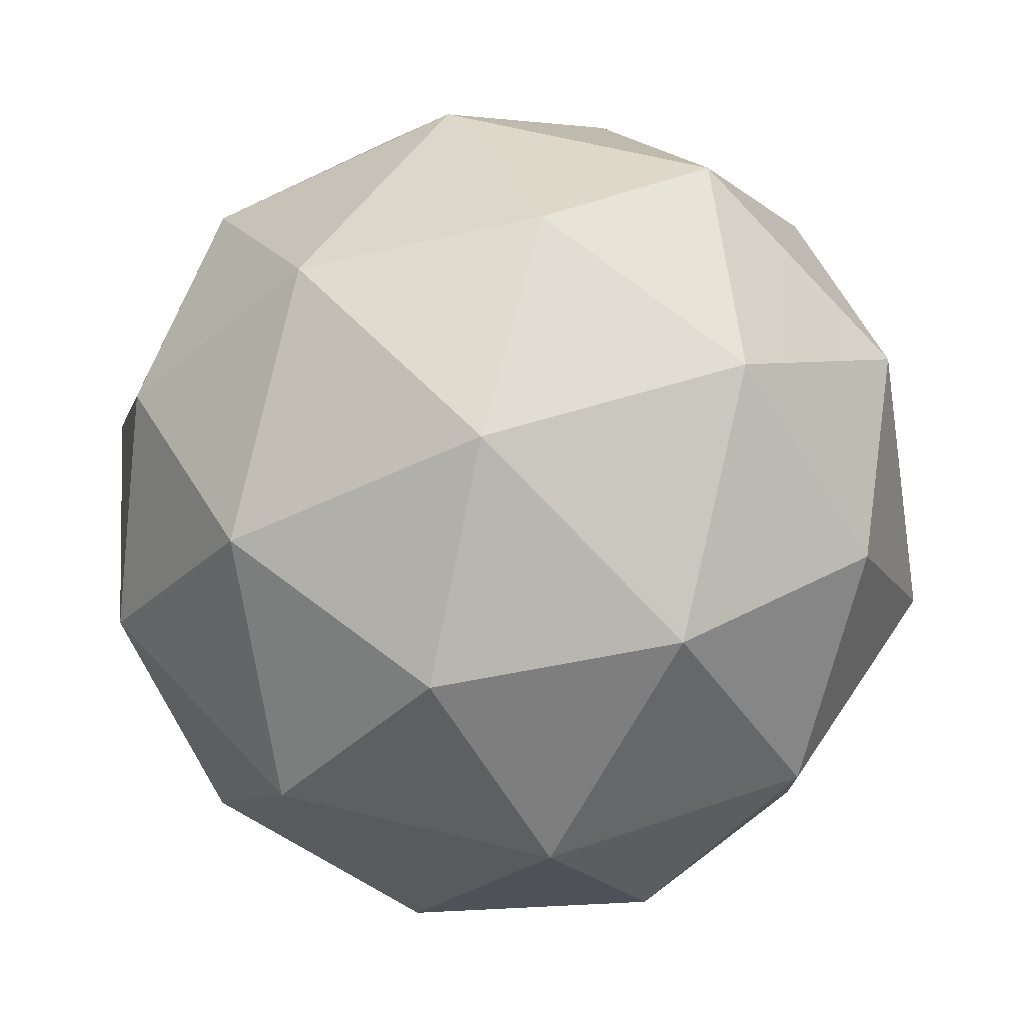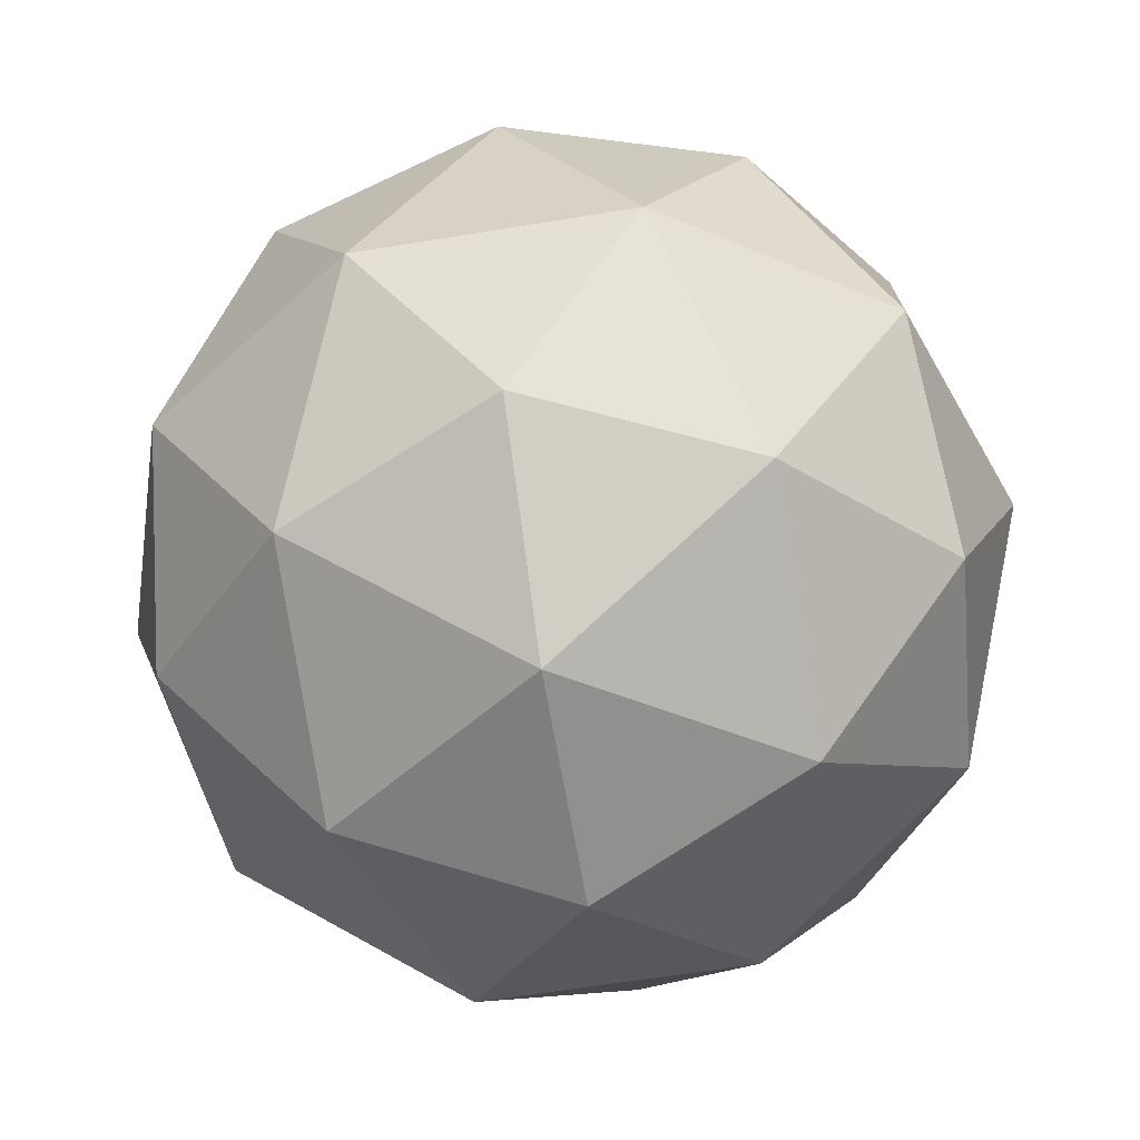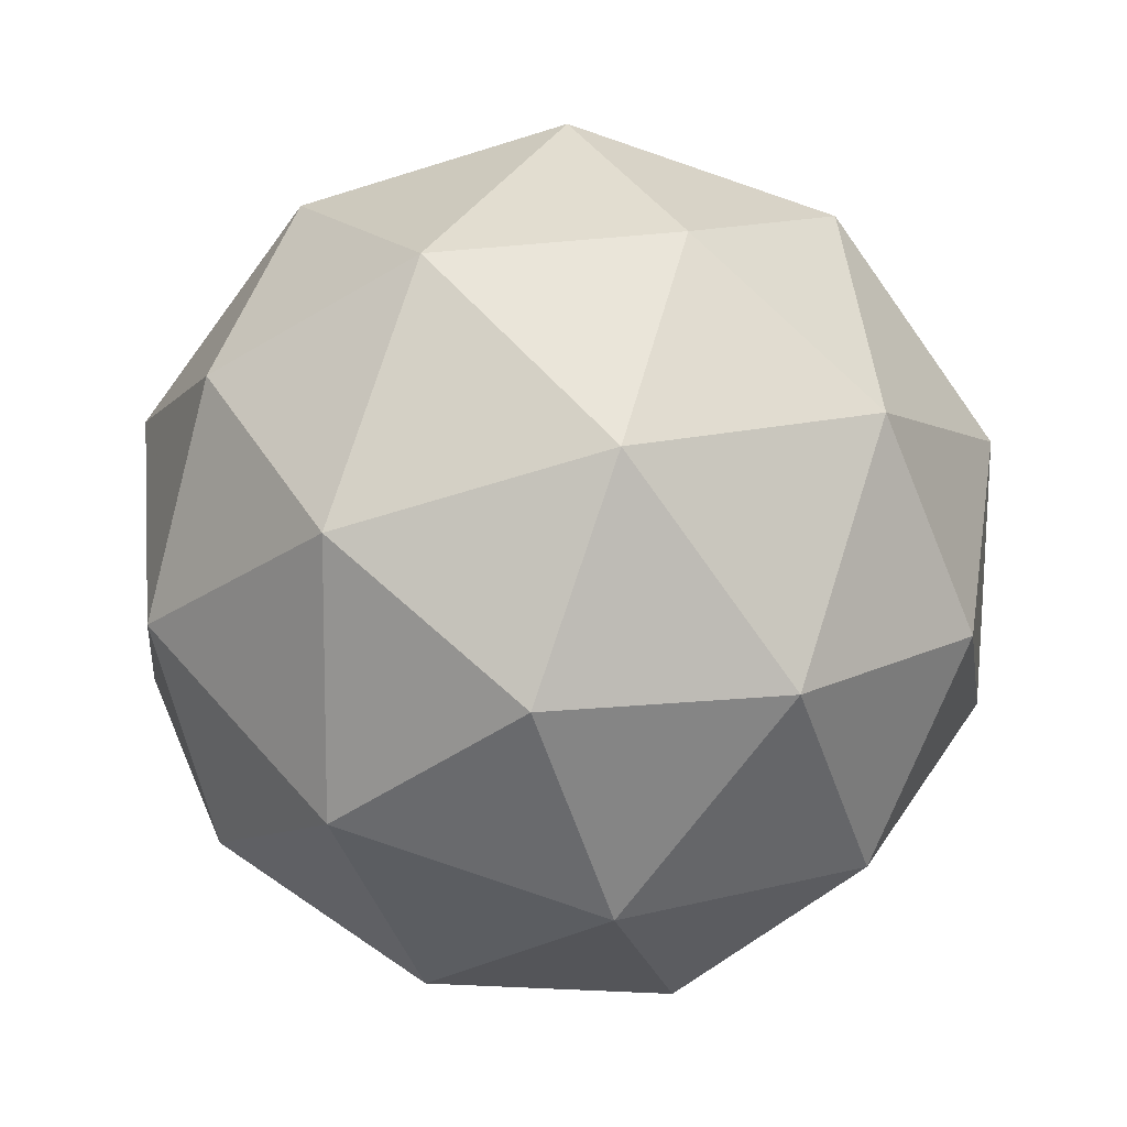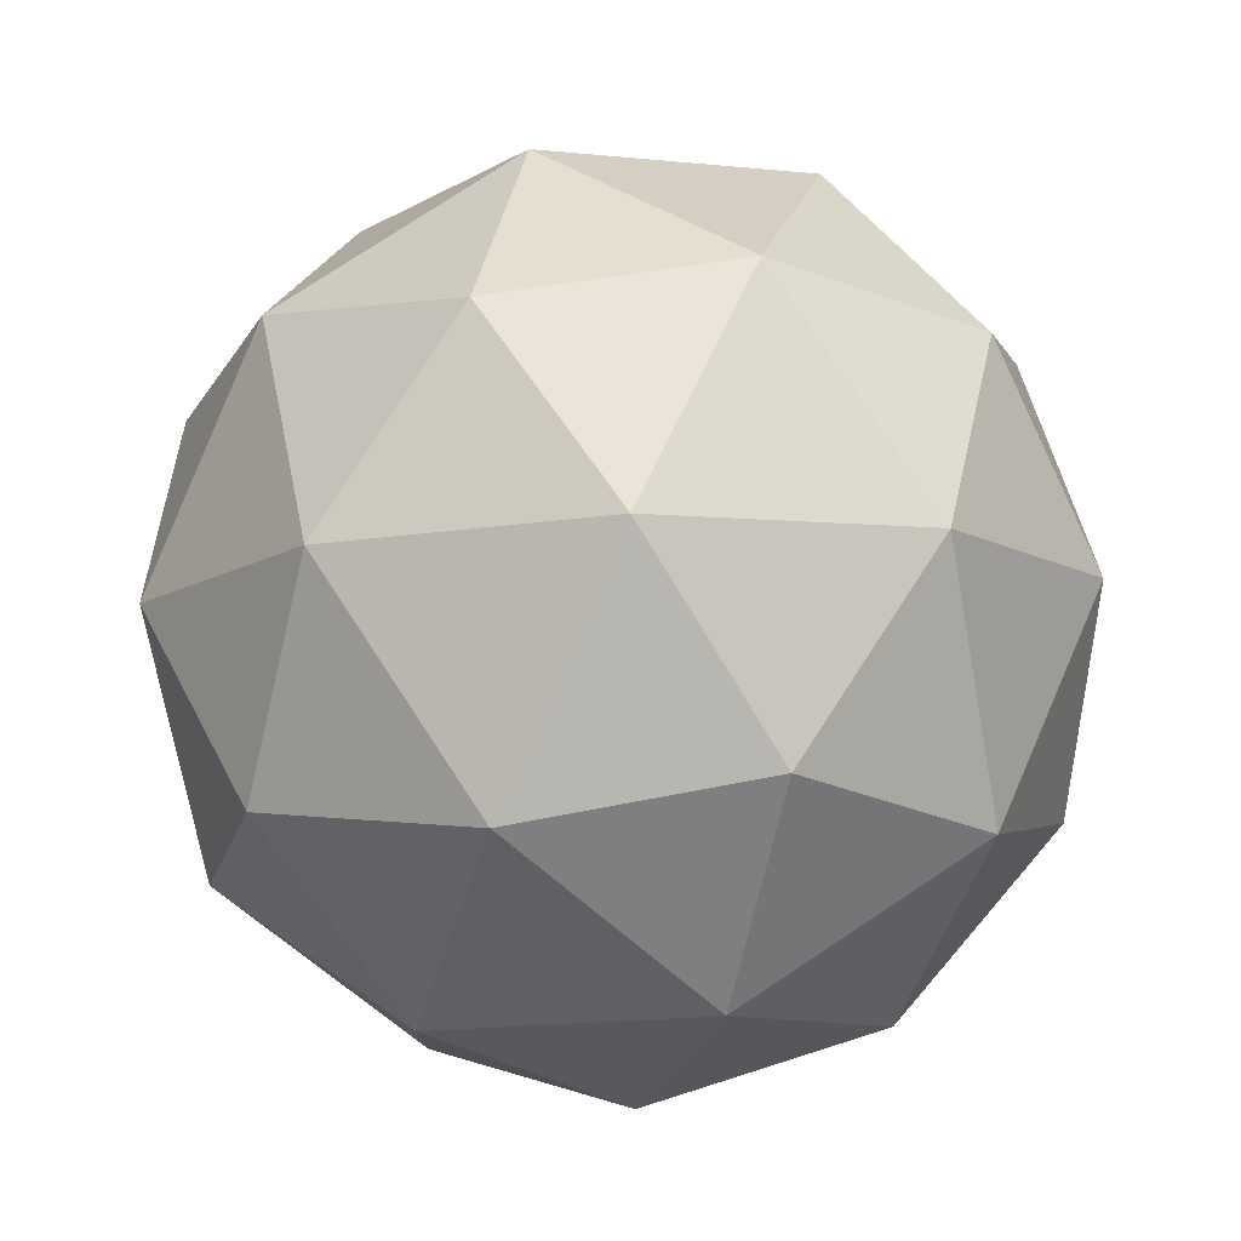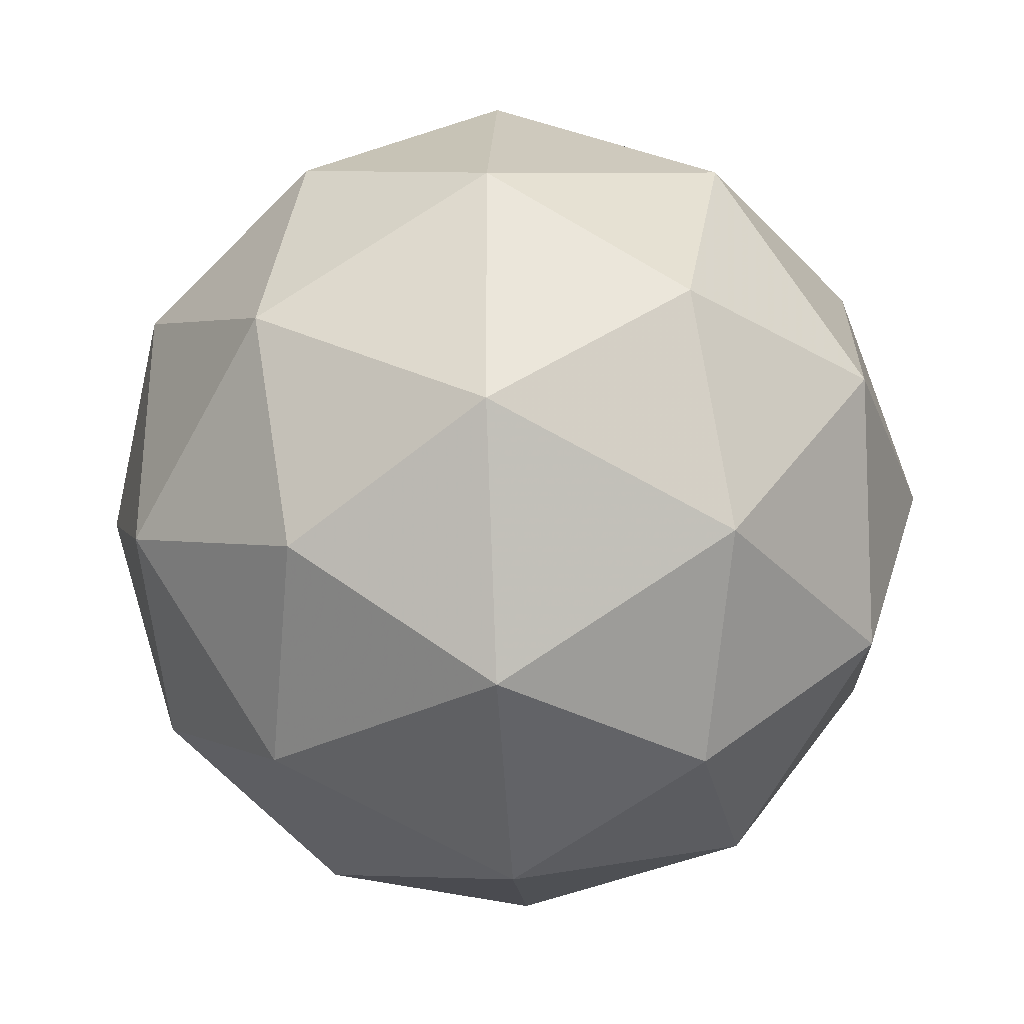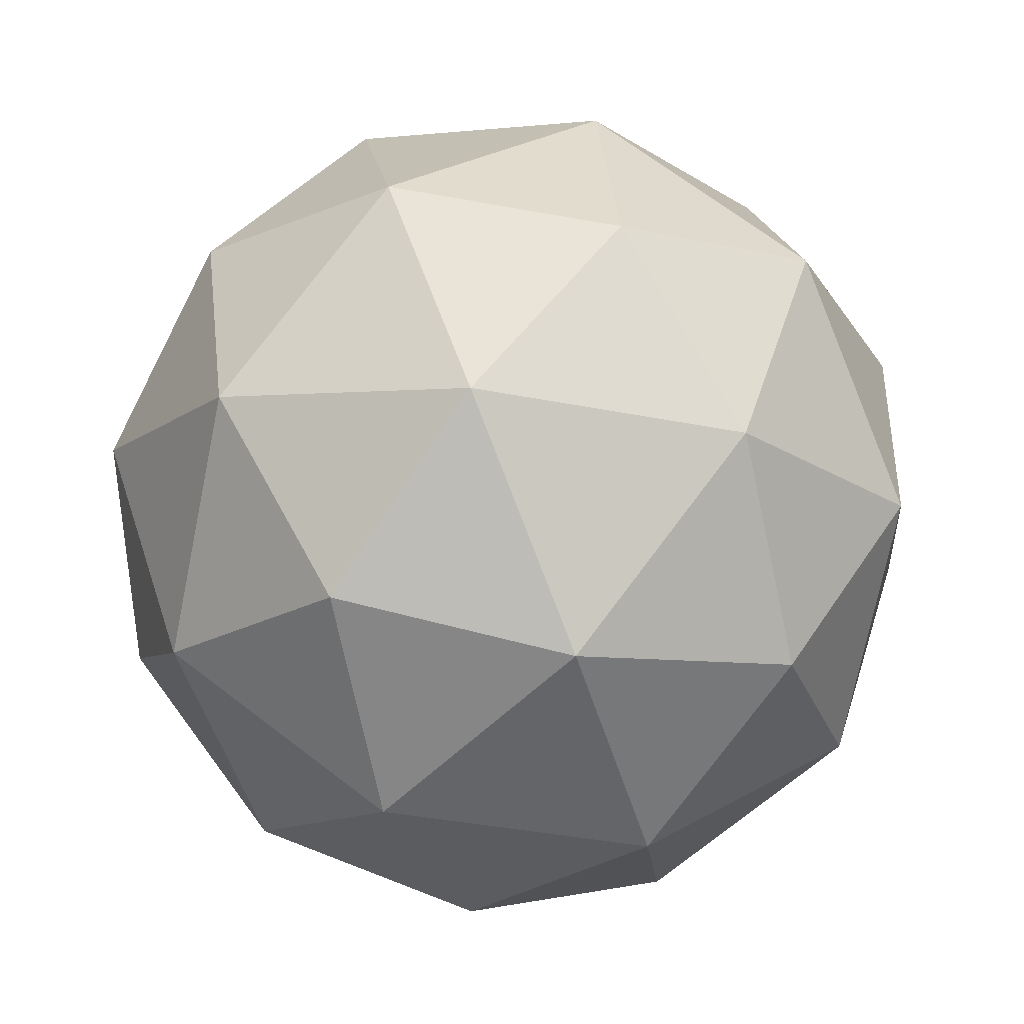
<metadata>
{"format":"obj","ext":"obj","renderer":"f3d","projection":"perspective","resolution":1024,"background":"white","views":[{"elev":-13.8,"azim":0.2,"up":"+Y"},{"elev":-74.1,"azim":175.9,"up":"+Z"},{"elev":11.1,"azim":-41.4,"up":"+Z"},{"elev":73.4,"azim":-46.8,"up":"+Z"},{"elev":44.6,"azim":109.2,"up":"+Z"},{"elev":71.7,"azim":24.2,"up":"+Z"}]}
</metadata>
<code>
v -1.642 -2.107 9.176
v -1.673 -2.066 9.109
v -1.599 -2.043 9.142
v -1.604 -2.05 9.226
v -1.682 -2.077 9.245
v -1.724 -2.087 9.173
v -1.654 -1.985 9.117
v -1.612 -1.975 9.189
v -1.662 -1.996 9.253
v -1.737 -2.019 9.22
v -1.731 -2.012 9.136
v -1.693 -1.955 9.186
v -1.613 -2.083 9.155
v -1.656 -2.096 9.136
v -1.631 -2.059 9.116
v -1.704 -2.085 9.134
v -1.686 -2.108 9.174
v -1.616 -2.087 9.204
v -1.59 -2.049 9.184
v -1.661 -2.103 9.216
v -1.639 -2.069 9.245
v -1.709 -2.091 9.214
v -1.708 -2.04 9.113
v -1.738 -2.053 9.15
v -1.619 -2.011 9.121
v -1.663 -2.024 9.101
v -1.597 -2.009 9.212
v -1.594 -2.005 9.163
v -1.673 -2.037 9.261
v -1.627 -2.021 9.249
v -1.741 -2.057 9.199
v -1.716 -2.051 9.241
v -1.697 -1.992 9.117
v -1.627 -1.971 9.148
v -1.632 -1.977 9.228
v -1.705 -2.003 9.246
v -1.746 -2.012 9.178
v -1.675 -1.959 9.146
v -1.72 -1.975 9.158
v -1.65 -1.953 9.188
v -1.68 -1.966 9.226
v -1.723 -1.979 9.207
f 1 14 13
f 2 14 16
f 1 13 18
f 1 18 20
f 1 20 17
f 2 16 23
f 3 15 25
f 4 19 27
f 5 21 29
f 6 22 31
f 2 23 26
f 3 25 28
f 4 27 30
f 5 29 32
f 6 31 24
f 7 33 38
f 8 34 40
f 9 35 41
f 10 36 42
f 11 37 39
f 39 42 12
f 39 37 42
f 37 10 42
f 42 41 12
f 42 36 41
f 36 9 41
f 41 40 12
f 41 35 40
f 35 8 40
f 40 38 12
f 40 34 38
f 34 7 38
f 38 39 12
f 38 33 39
f 33 11 39
f 24 37 11
f 24 31 37
f 31 10 37
f 32 36 10
f 32 29 36
f 29 9 36
f 30 35 9
f 30 27 35
f 27 8 35
f 28 34 8
f 28 25 34
f 25 7 34
f 26 33 7
f 26 23 33
f 23 11 33
f 31 32 10
f 31 22 32
f 22 5 32
f 29 30 9
f 29 21 30
f 21 4 30
f 27 28 8
f 27 19 28
f 19 3 28
f 25 26 7
f 25 15 26
f 15 2 26
f 23 24 11
f 23 16 24
f 16 6 24
f 17 22 6
f 17 20 22
f 20 5 22
f 20 21 5
f 20 18 21
f 18 4 21
f 18 19 4
f 18 13 19
f 13 3 19
f 16 17 6
f 16 14 17
f 14 1 17
f 13 15 3
f 13 14 15
f 14 2 15

</code>
